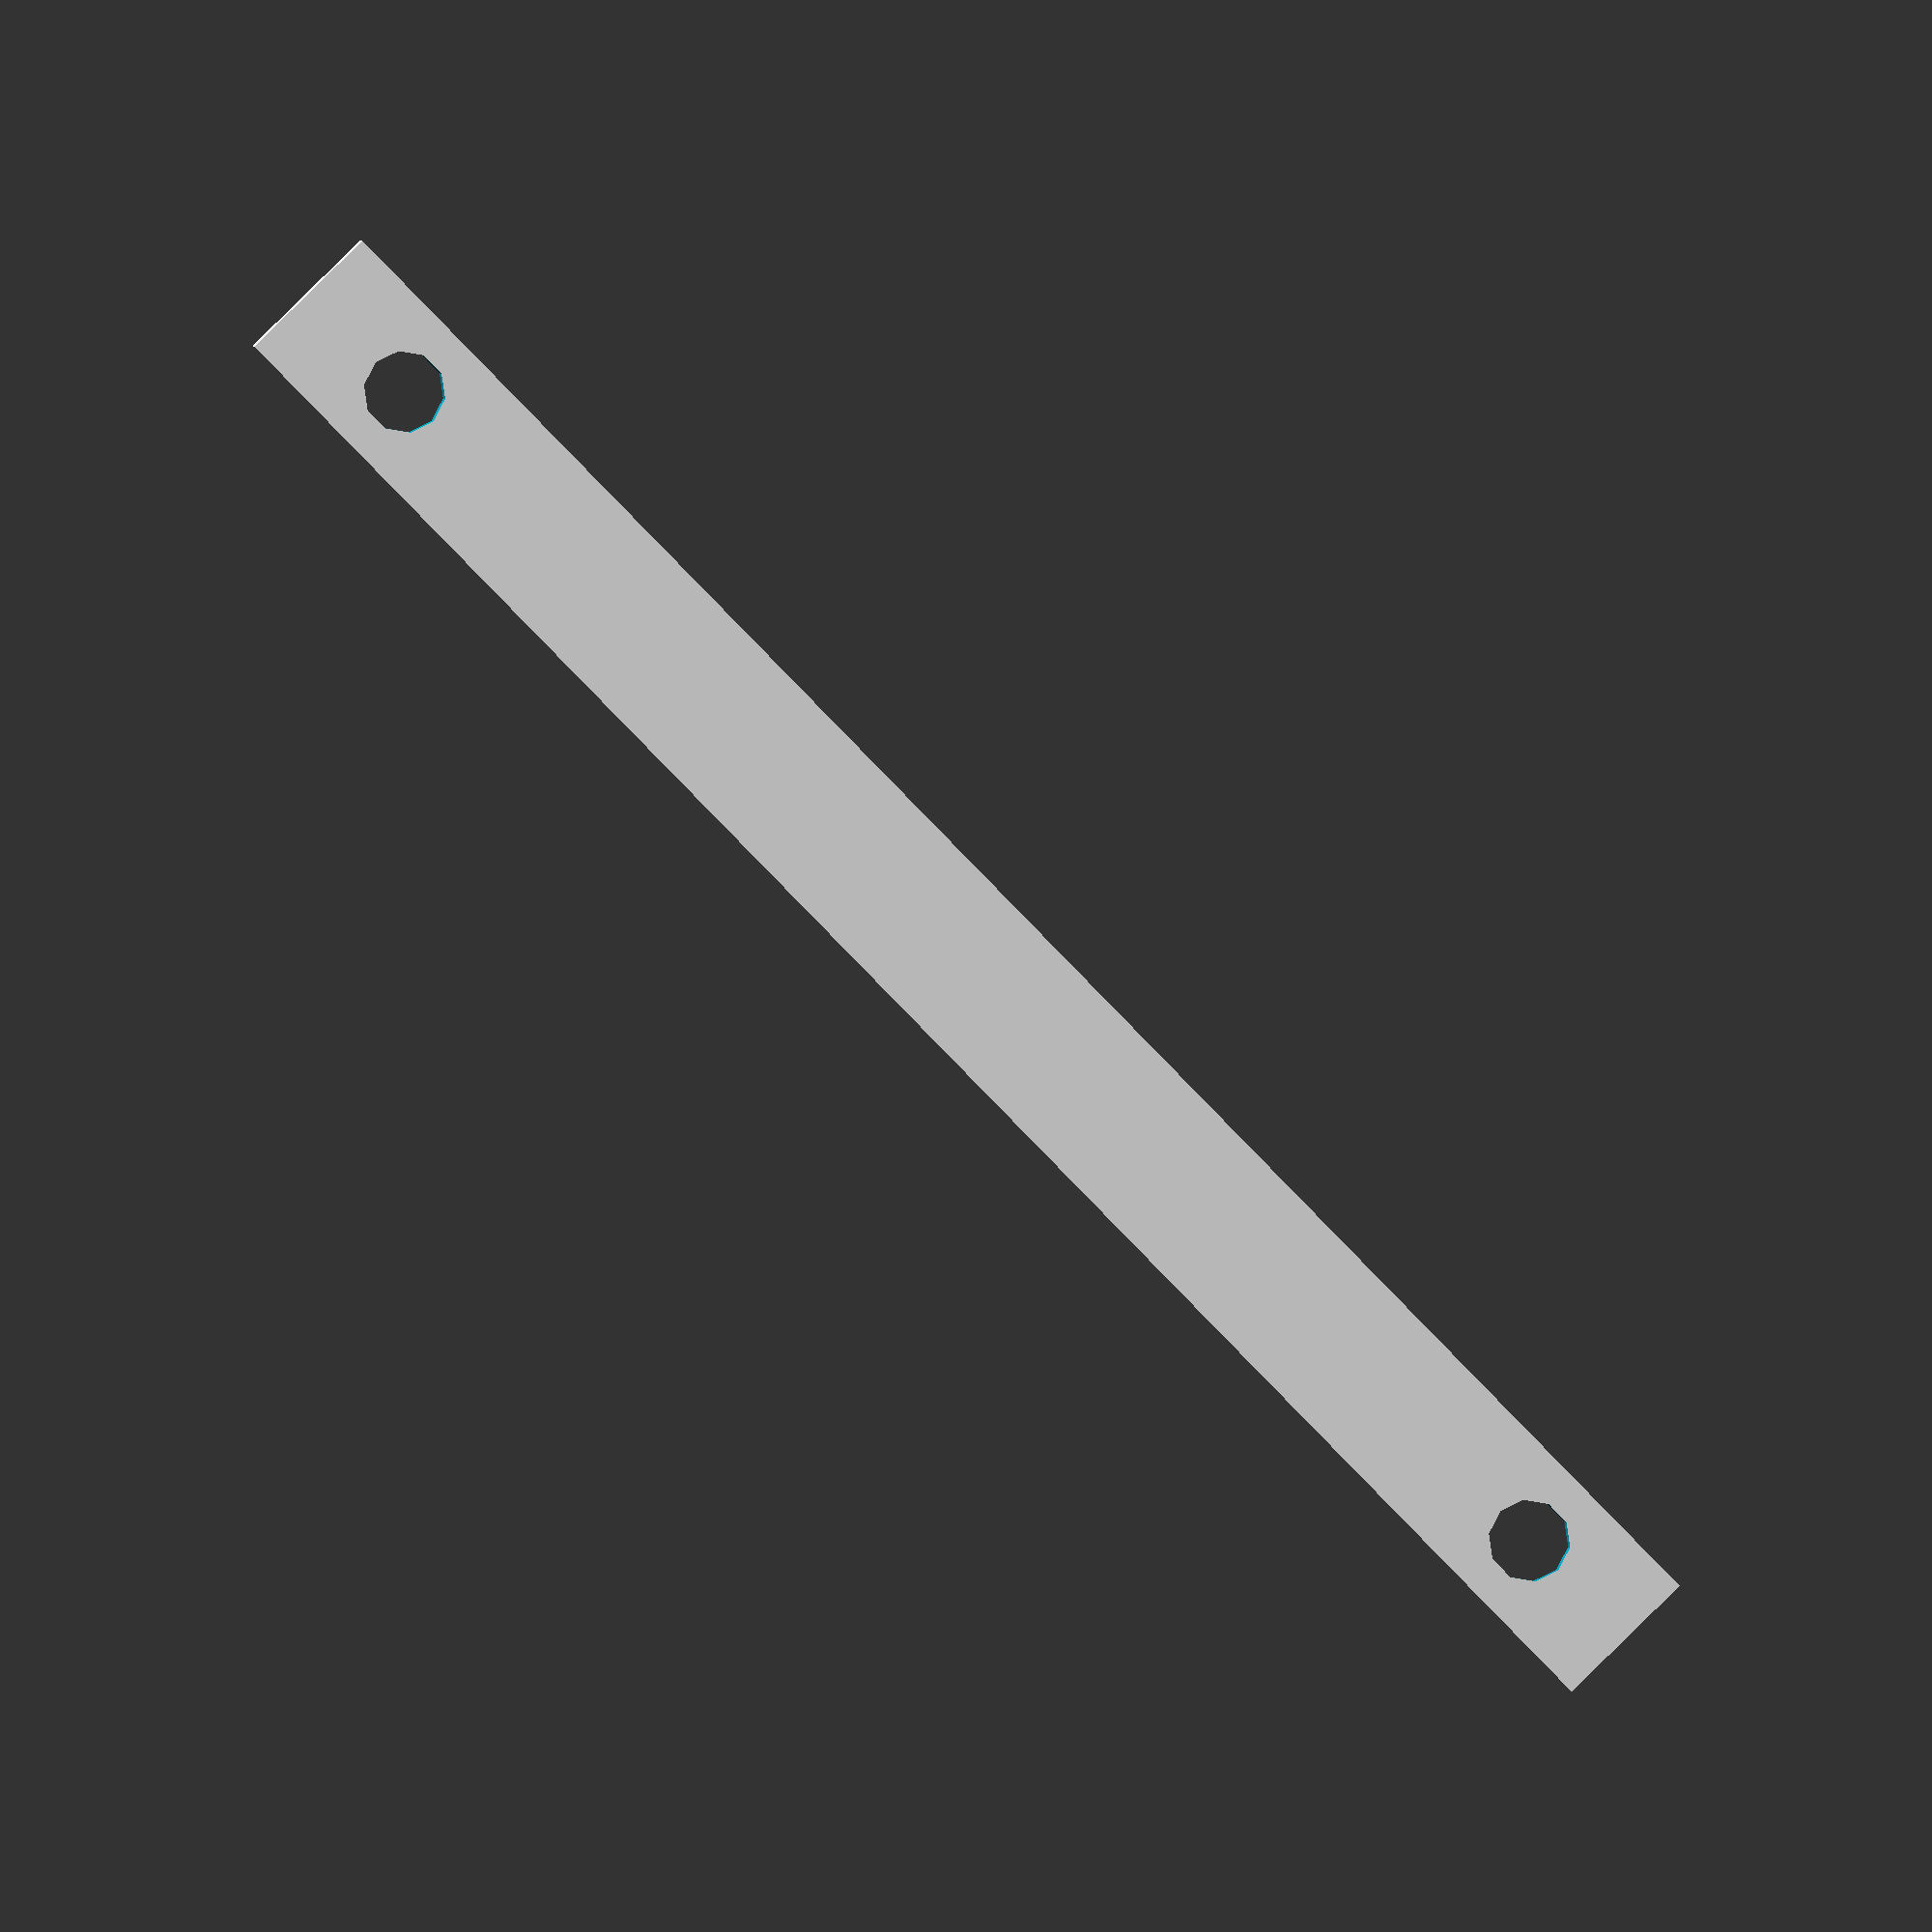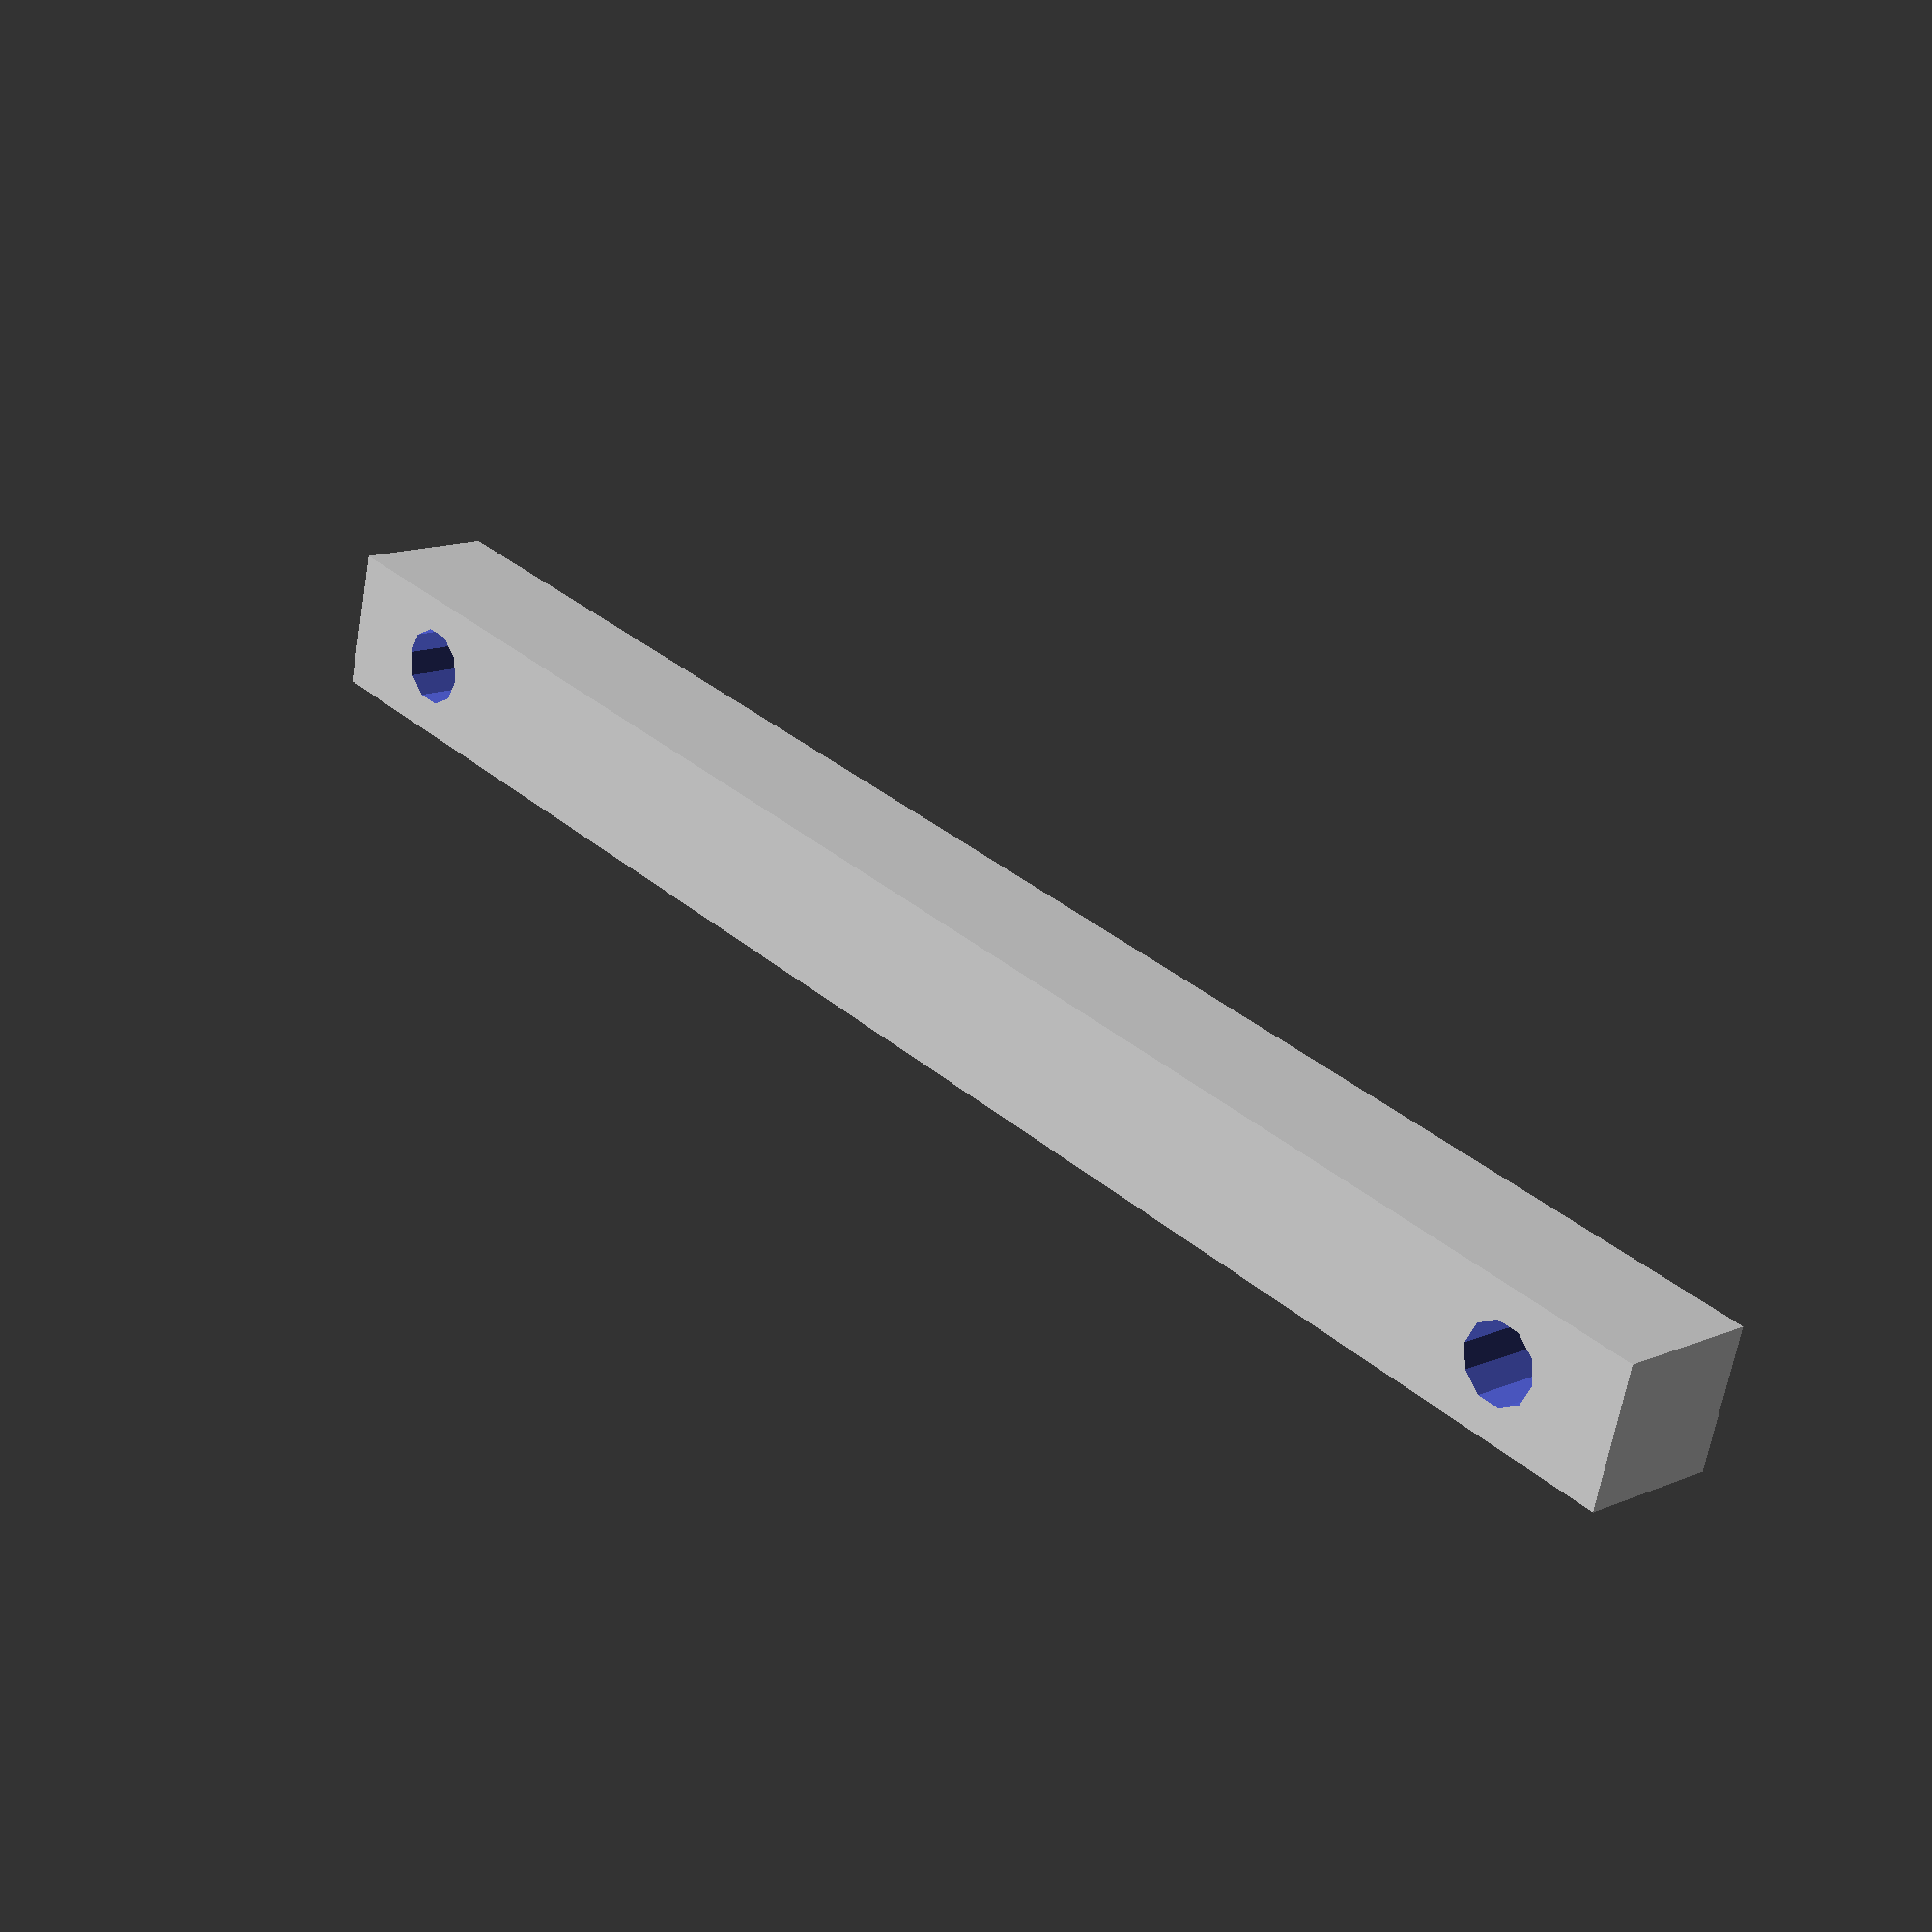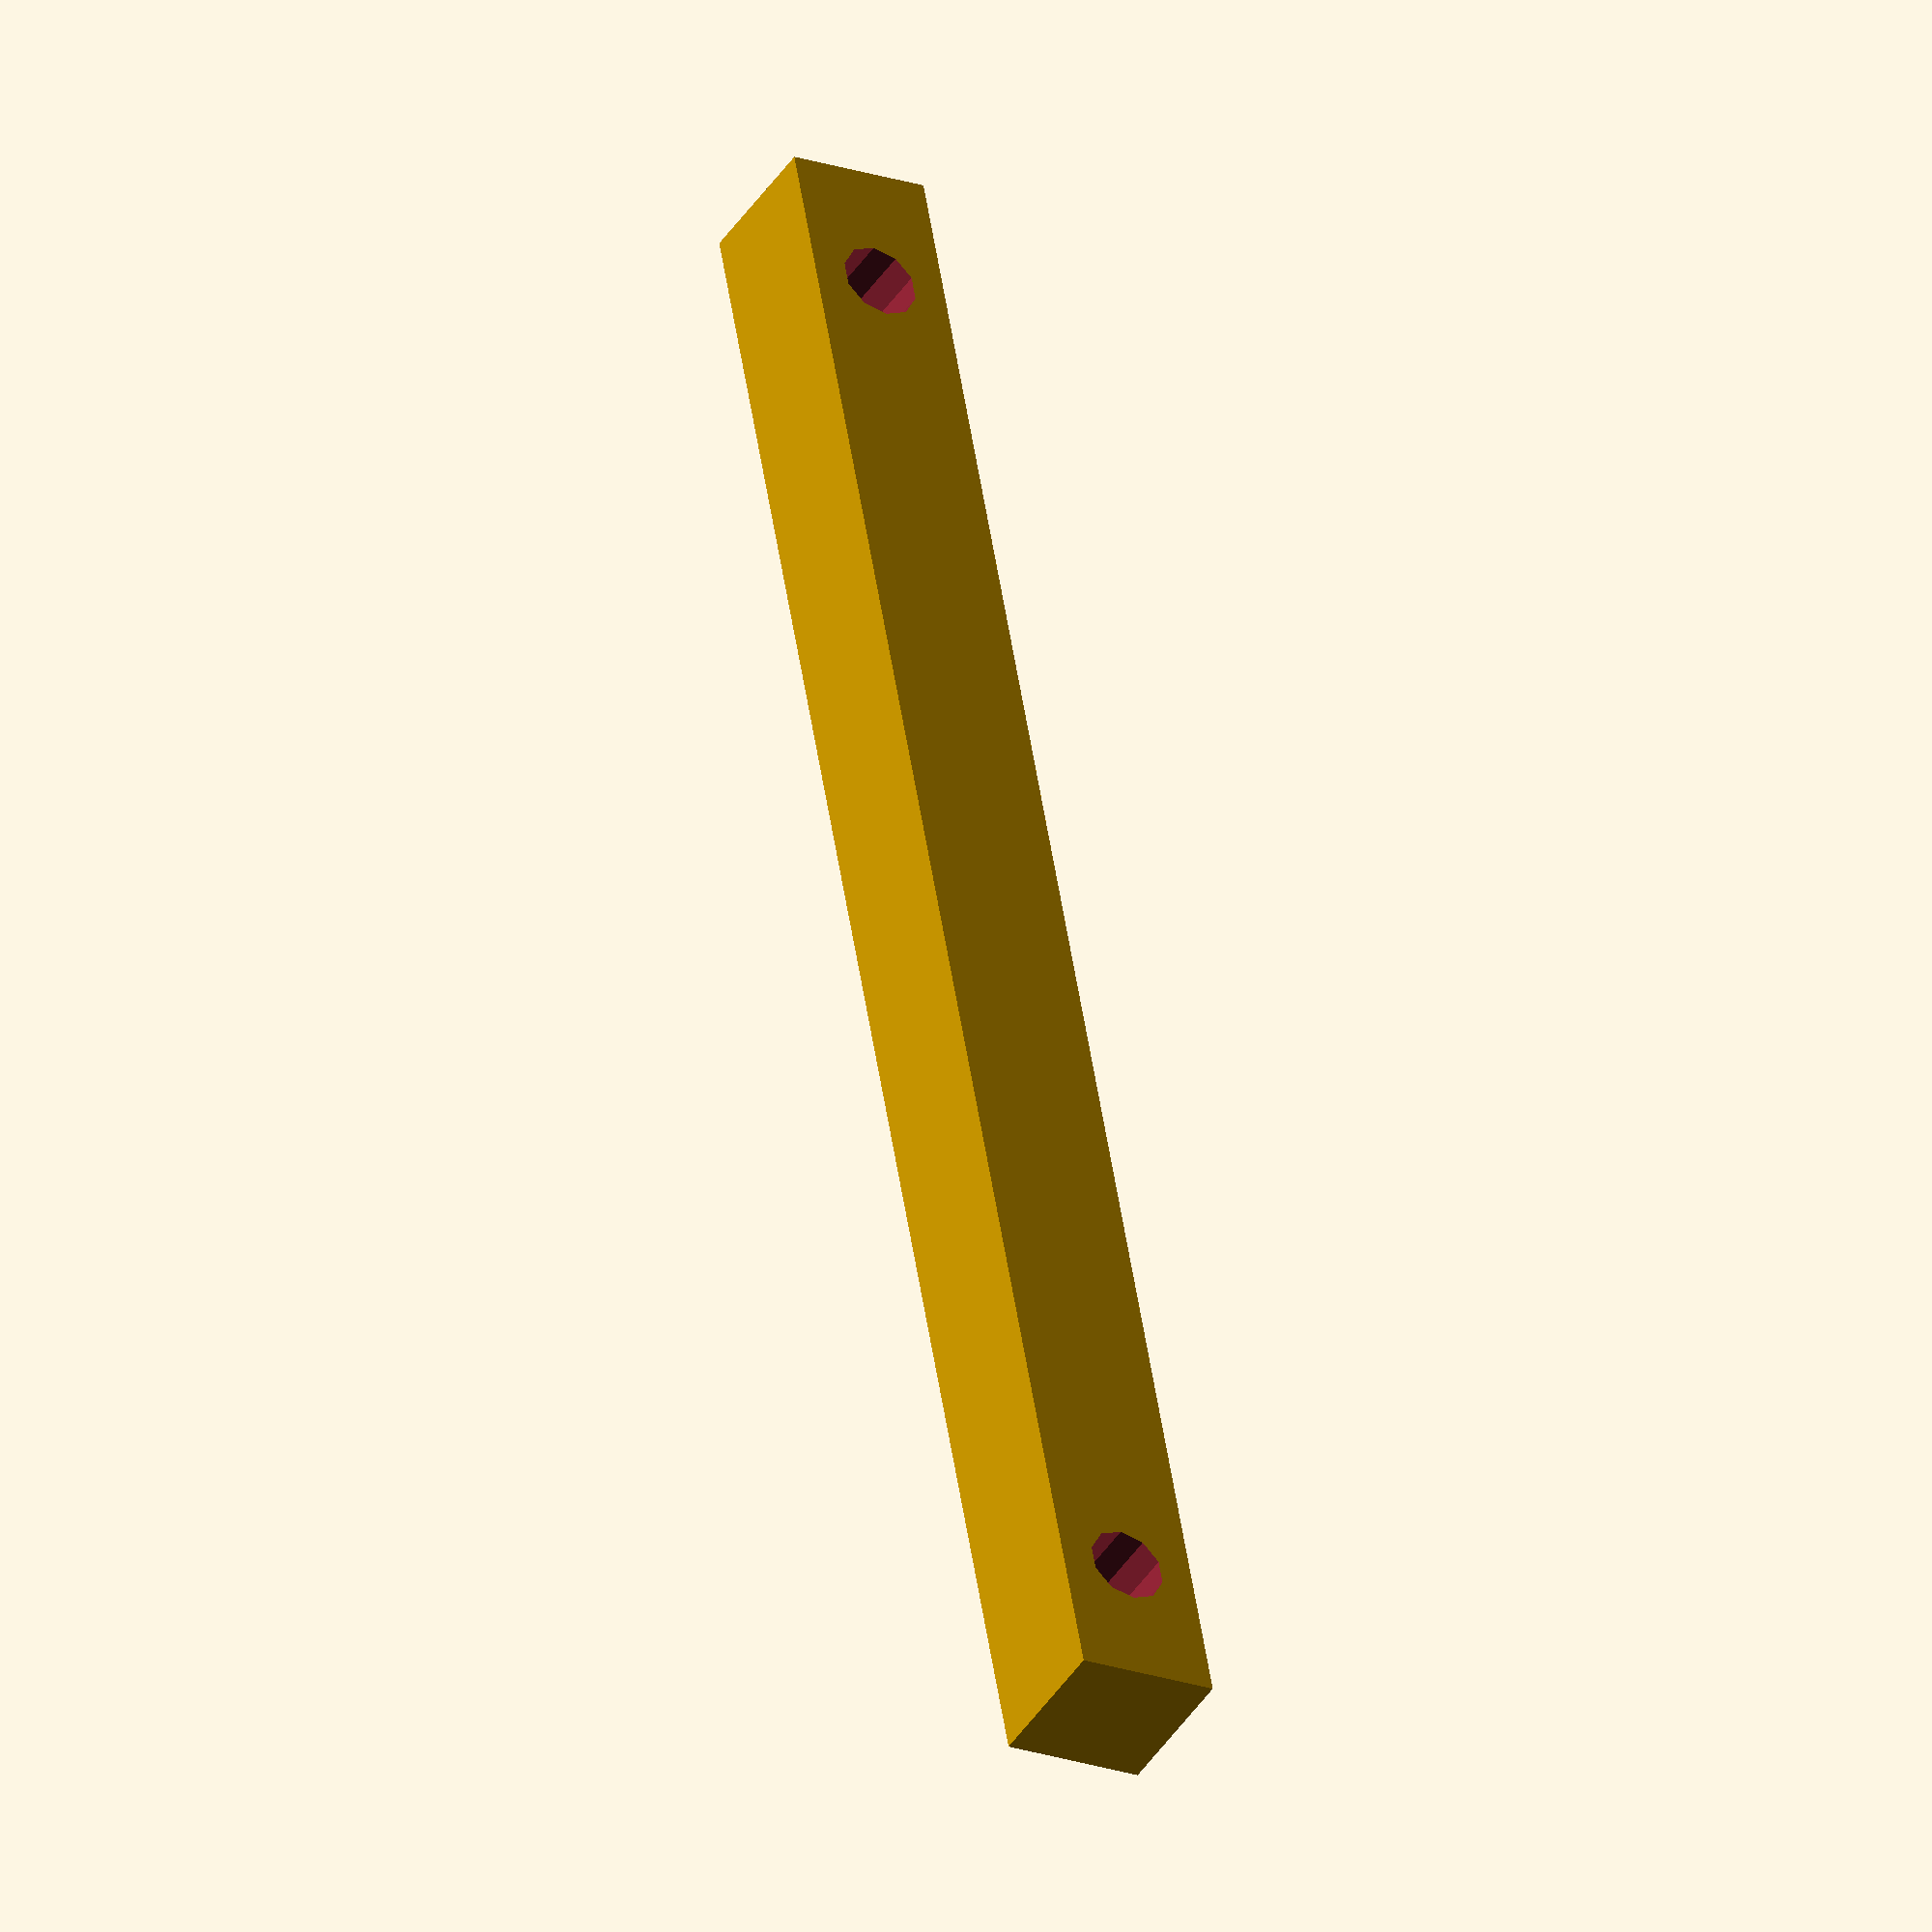
<openscad>
difference() 
{
    cube ([117+20,11,11], center=true);
    translate([-58.5, 0,0])
        cylinder(h=50, d=6, center=true);
    translate([58.5, 0,0])
        cylinder(h=50, d=6, center=true);
}
//    cube ([117,11,11], center=true);

</openscad>
<views>
elev=359.8 azim=134.4 roll=179.2 proj=o view=wireframe
elev=345.7 azim=345.2 roll=227.3 proj=p view=solid
elev=221.2 azim=259.8 roll=209.8 proj=o view=wireframe
</views>
